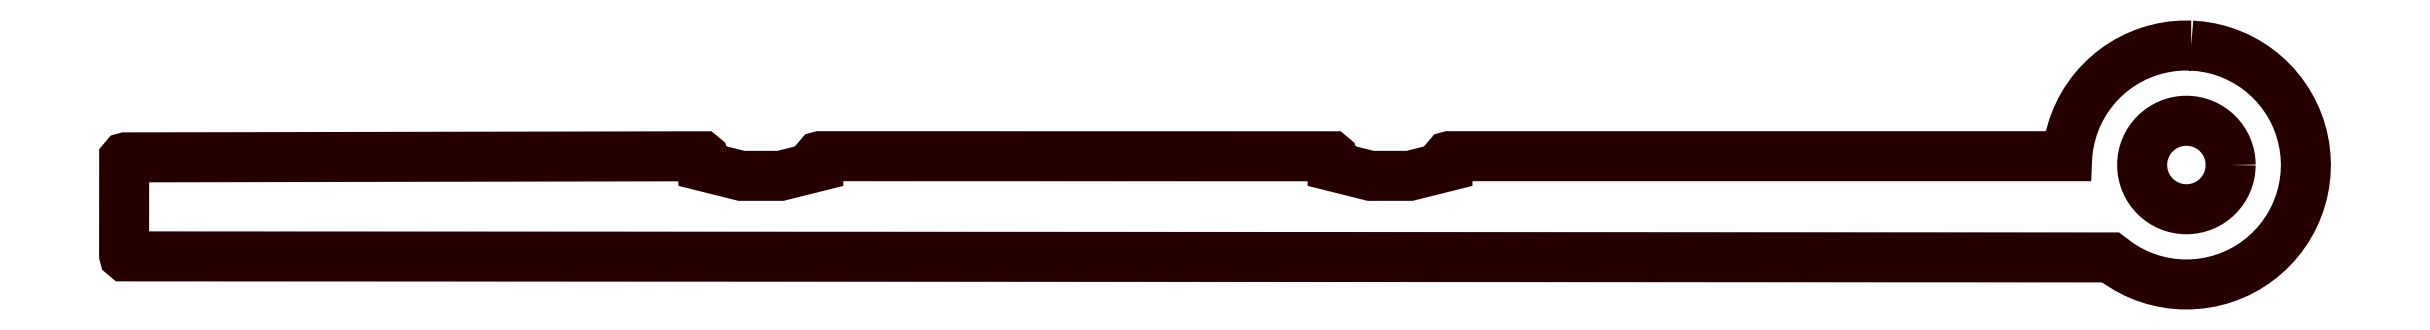
<metadata>
{"format":"dxf","ext":"dxf","renderer":"ezdxf+matplotlib","layout":"modelspace","background":"white","min_lineweight":24,"dpi":150}
</metadata>
<code>
0
SECTION
2
ENTITIES
0
CIRCLE
8
DEFAULT
10
104
20
-42.39
30
0
40
2.25
0
POLYLINE
8
BLACK
66
     1
10
0
20
0
30
0
70
     1
0
VERTEX
8
BLACK
10
104.3
20
-36.31
30
0
0
VERTEX
8
BLACK
10
104.8
20
-36.35
30
0
0
VERTEX
8
BLACK
10
105.2
20
-36.43
30
0
0
VERTEX
8
BLACK
10
105.7
20
-36.55
30
0
0
VERTEX
8
BLACK
10
106.2
20
-36.7
30
0
0
VERTEX
8
BLACK
10
106.6
20
-36.9
30
0
0
VERTEX
8
BLACK
10
107.1
20
-37.12
30
0
0
VERTEX
8
BLACK
10
107.5
20
-37.38
30
0
0
VERTEX
8
BLACK
10
107.9
20
-37.68
30
0
0
VERTEX
8
BLACK
10
108.2
20
-38
30
0
0
VERTEX
8
BLACK
10
108.6
20
-38.36
30
0
0
VERTEX
8
BLACK
10
108.9
20
-38.74
30
0
0
VERTEX
8
BLACK
10
109.2
20
-39.14
30
0
0
VERTEX
8
BLACK
10
109.4
20
-39.56
30
0
0
VERTEX
8
BLACK
10
109.6
20
-40
30
0
0
VERTEX
8
BLACK
10
109.8
20
-40.46
30
0
0
VERTEX
8
BLACK
10
109.9
20
-40.93
30
0
0
VERTEX
8
BLACK
10
110
20
-41.41
30
0
0
VERTEX
8
BLACK
10
110.1
20
-41.9
30
0
0
VERTEX
8
BLACK
10
110.1
20
-42.39
30
0
0
VERTEX
8
BLACK
10
110.1
20
-42.88
30
0
0
VERTEX
8
BLACK
10
110
20
-43.36
30
0
0
VERTEX
8
BLACK
10
109.9
20
-43.84
30
0
0
VERTEX
8
BLACK
10
109.8
20
-44.31
30
0
0
VERTEX
8
BLACK
10
109.6
20
-44.77
30
0
0
VERTEX
8
BLACK
10
109.4
20
-45.21
30
0
0
VERTEX
8
BLACK
10
109.2
20
-45.64
30
0
0
VERTEX
8
BLACK
10
108.9
20
-46.04
30
0
0
VERTEX
8
BLACK
10
108.6
20
-46.42
30
0
0
VERTEX
8
BLACK
10
108.2
20
-46.77
30
0
0
VERTEX
8
BLACK
10
107.9
20
-47.1
30
0
0
VERTEX
8
BLACK
10
107.5
20
-47.39
30
0
0
VERTEX
8
BLACK
10
107.1
20
-47.65
30
0
0
VERTEX
8
BLACK
10
106.6
20
-47.88
30
0
0
VERTEX
8
BLACK
10
106.2
20
-48.07
30
0
0
VERTEX
8
BLACK
10
105.7
20
-48.23
30
0
0
VERTEX
8
BLACK
10
105.2
20
-48.34
30
0
0
VERTEX
8
BLACK
10
104.8
20
-48.42
30
0
0
VERTEX
8
BLACK
10
104.3
20
-48.46
30
0
0
VERTEX
8
BLACK
10
103.8
20
-48.46
30
0
0
VERTEX
8
BLACK
10
103.3
20
-48.42
30
0
0
VERTEX
8
BLACK
10
102.8
20
-48.34
30
0
0
VERTEX
8
BLACK
10
102.3
20
-48.23
30
0
0
VERTEX
8
BLACK
10
101.9
20
-48.07
30
0
0
VERTEX
8
BLACK
10
101.4
20
-47.88
30
0
0
VERTEX
8
BLACK
10
101
20
-47.65
30
0
0
VERTEX
8
BLACK
10
100.6
20
-47.39
30
0
0
VERTEX
8
BLACK
10
100.2
20
-47.1
30
0
0
VERTEX
8
BLACK
10
100.2
20
-47.09
30
0
0
VERTEX
8
BLACK
10
-0.7925
20
-47.04
30
0
0
VERTEX
8
BLACK
10
-0.8021
20
-47.04
30
0
0
VERTEX
8
BLACK
10
-0.8054
20
-47.04
30
0
0
VERTEX
8
BLACK
10
-0.8082
20
-47.04
30
0
0
VERTEX
8
BLACK
10
-0.8181
20
-47.03
30
0
0
VERTEX
8
BLACK
10
-0.8331
20
-47.02
30
0
0
VERTEX
8
BLACK
10
-0.8499
20
-47.01
30
0
0
VERTEX
8
BLACK
10
-0.8522
20
-47.01
30
0
0
VERTEX
8
BLACK
10
-0.8575
20
-47
30
0
0
VERTEX
8
BLACK
10
-0.8608
20
-46.98
30
0
0
VERTEX
8
BLACK
10
-0.8674
20
-46.96
30
0
0
VERTEX
8
BLACK
10
-0.8674
20
-42.07
30
0
0
VERTEX
8
BLACK
10
-0.8656
20
-42.06
30
0
0
VERTEX
8
BLACK
10
-0.8664
20
-42.06
30
0
0
VERTEX
8
BLACK
10
-0.8646
20
-42.06
30
0
0
VERTEX
8
BLACK
10
-0.8628
20
-42.05
30
0
0
VERTEX
8
BLACK
10
-0.8504
20
-42.03
30
0
0
VERTEX
8
BLACK
10
-0.8408
20
-42.02
30
0
0
VERTEX
8
BLACK
10
-0.8344
20
-42.01
30
0
0
VERTEX
8
BLACK
10
-0.8298
20
-42.01
30
0
0
VERTEX
8
BLACK
10
-0.8108
20
-42.01
30
0
0
VERTEX
8
BLACK
10
-0.7925
20
-42
30
0
0
VERTEX
8
BLACK
10
28.52
20
-41.94
30
0
0
VERTEX
8
BLACK
10
28.53
20
-41.94
30
0
0
VERTEX
8
BLACK
10
28.54
20
-41.94
30
0
0
VERTEX
8
BLACK
10
28.54
20
-41.94
30
0
0
VERTEX
8
BLACK
10
28.55
20
-41.94
30
0
0
VERTEX
8
BLACK
10
28.57
20
-41.96
30
0
0
VERTEX
8
BLACK
10
28.58
20
-41.97
30
0
0
VERTEX
8
BLACK
10
28.58
20
-41.97
30
0
0
VERTEX
8
BLACK
10
28.59
20
-41.98
30
0
0
VERTEX
8
BLACK
10
28.59
20
-42
30
0
0
VERTEX
8
BLACK
10
28.6
20
-42.01
30
0
0
VERTEX
8
BLACK
10
28.6
20
-42.46
30
0
0
VERTEX
8
BLACK
10
30.53
20
-42.94
30
0
0
VERTEX
8
BLACK
10
32.52
20
-42.94
30
0
0
VERTEX
8
BLACK
10
34.45
20
-42.46
30
0
0
VERTEX
8
BLACK
10
34.45
20
-42.01
30
0
0
VERTEX
8
BLACK
10
34.45
20
-42
30
0
0
VERTEX
8
BLACK
10
34.45
20
-42
30
0
0
VERTEX
8
BLACK
10
34.45
20
-42
30
0
0
VERTEX
8
BLACK
10
34.45
20
-41.99
30
0
0
VERTEX
8
BLACK
10
34.47
20
-41.97
30
0
0
VERTEX
8
BLACK
10
34.48
20
-41.96
30
0
0
VERTEX
8
BLACK
10
34.48
20
-41.95
30
0
0
VERTEX
8
BLACK
10
34.49
20
-41.95
30
0
0
VERTEX
8
BLACK
10
34.51
20
-41.95
30
0
0
VERTEX
8
BLACK
10
34.52
20
-41.94
30
0
0
VERTEX
8
BLACK
10
60.53
20
-41.94
30
0
0
VERTEX
8
BLACK
10
60.53
20
-41.94
30
0
0
VERTEX
8
BLACK
10
60.54
20
-41.94
30
0
0
VERTEX
8
BLACK
10
60.54
20
-41.94
30
0
0
VERTEX
8
BLACK
10
60.55
20
-41.94
30
0
0
VERTEX
8
BLACK
10
60.57
20
-41.96
30
0
0
VERTEX
8
BLACK
10
60.58
20
-41.97
30
0
0
VERTEX
8
BLACK
10
60.58
20
-41.97
30
0
0
VERTEX
8
BLACK
10
60.59
20
-41.98
30
0
0
VERTEX
8
BLACK
10
60.59
20
-42
30
0
0
VERTEX
8
BLACK
10
60.6
20
-42.01
30
0
0
VERTEX
8
BLACK
10
60.6
20
-42.46
30
0
0
VERTEX
8
BLACK
10
62.53
20
-42.94
30
0
0
VERTEX
8
BLACK
10
64.52
20
-42.94
30
0
0
VERTEX
8
BLACK
10
66.45
20
-42.46
30
0
0
VERTEX
8
BLACK
10
66.45
20
-42.01
30
0
0
VERTEX
8
BLACK
10
66.45
20
-42
30
0
0
VERTEX
8
BLACK
10
66.45
20
-42
30
0
0
VERTEX
8
BLACK
10
66.45
20
-42
30
0
0
VERTEX
8
BLACK
10
66.45
20
-41.99
30
0
0
VERTEX
8
BLACK
10
66.47
20
-41.97
30
0
0
VERTEX
8
BLACK
10
66.48
20
-41.96
30
0
0
VERTEX
8
BLACK
10
66.48
20
-41.95
30
0
0
VERTEX
8
BLACK
10
66.49
20
-41.95
30
0
0
VERTEX
8
BLACK
10
66.51
20
-41.95
30
0
0
VERTEX
8
BLACK
10
66.53
20
-41.94
30
0
0
VERTEX
8
BLACK
10
97.96
20
-41.94
30
0
0
VERTEX
8
BLACK
10
97.97
20
-41.9
30
0
0
VERTEX
8
BLACK
10
98.03
20
-41.41
30
0
0
VERTEX
8
BLACK
10
98.12
20
-40.93
30
0
0
VERTEX
8
BLACK
10
98.26
20
-40.46
30
0
0
VERTEX
8
BLACK
10
98.43
20
-40
30
0
0
VERTEX
8
BLACK
10
98.64
20
-39.56
30
0
0
VERTEX
8
BLACK
10
98.89
20
-39.14
30
0
0
VERTEX
8
BLACK
10
99.17
20
-38.74
30
0
0
VERTEX
8
BLACK
10
99.48
20
-38.36
30
0
0
VERTEX
8
BLACK
10
99.81
20
-38
30
0
0
VERTEX
8
BLACK
10
100.2
20
-37.68
30
0
0
VERTEX
8
BLACK
10
100.6
20
-37.38
30
0
0
VERTEX
8
BLACK
10
101
20
-37.12
30
0
0
VERTEX
8
BLACK
10
101.4
20
-36.9
30
0
0
VERTEX
8
BLACK
10
101.9
20
-36.7
30
0
0
VERTEX
8
BLACK
10
102.3
20
-36.55
30
0
0
VERTEX
8
BLACK
10
102.8
20
-36.43
30
0
0
VERTEX
8
BLACK
10
103.3
20
-36.35
30
0
0
VERTEX
8
BLACK
10
103.8
20
-36.31
30
0
0
SEQEND
8
BLACK
0
ENDSEC
0
EOF

</code>
